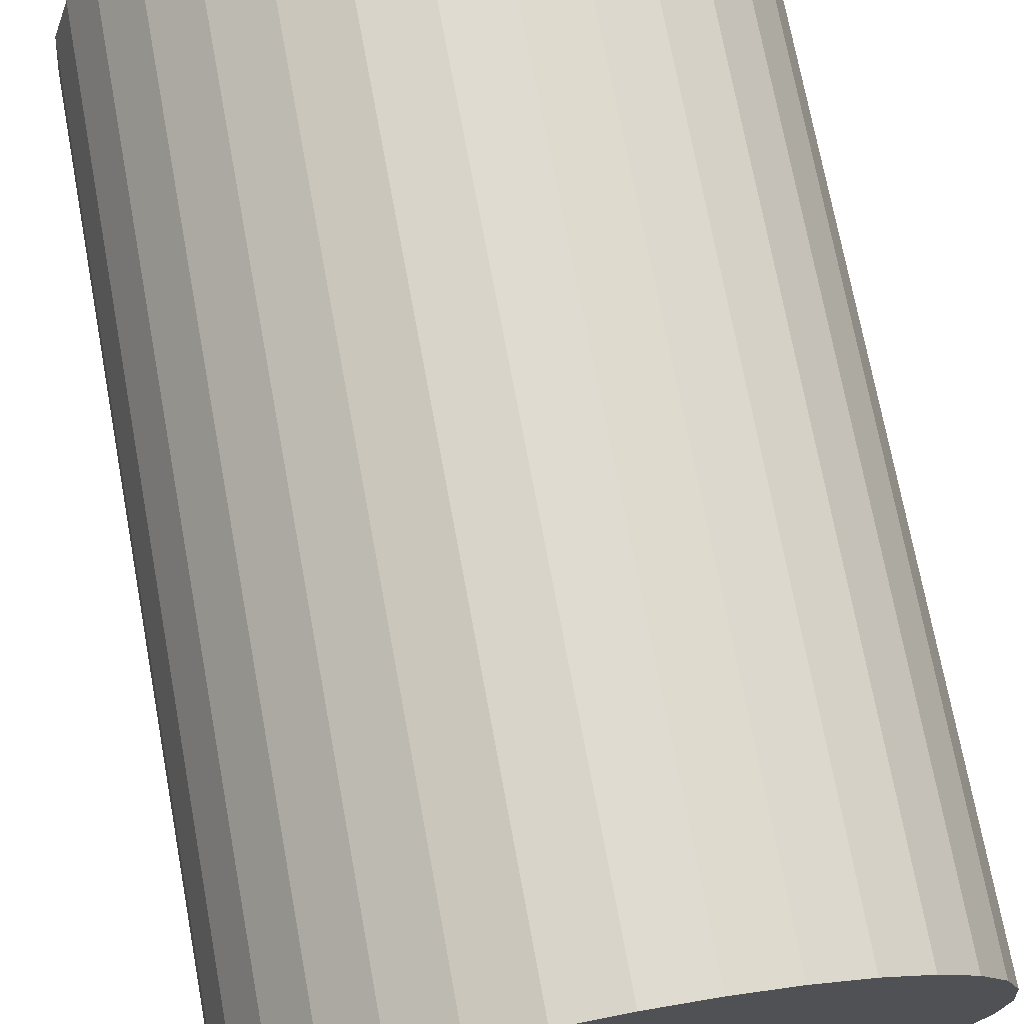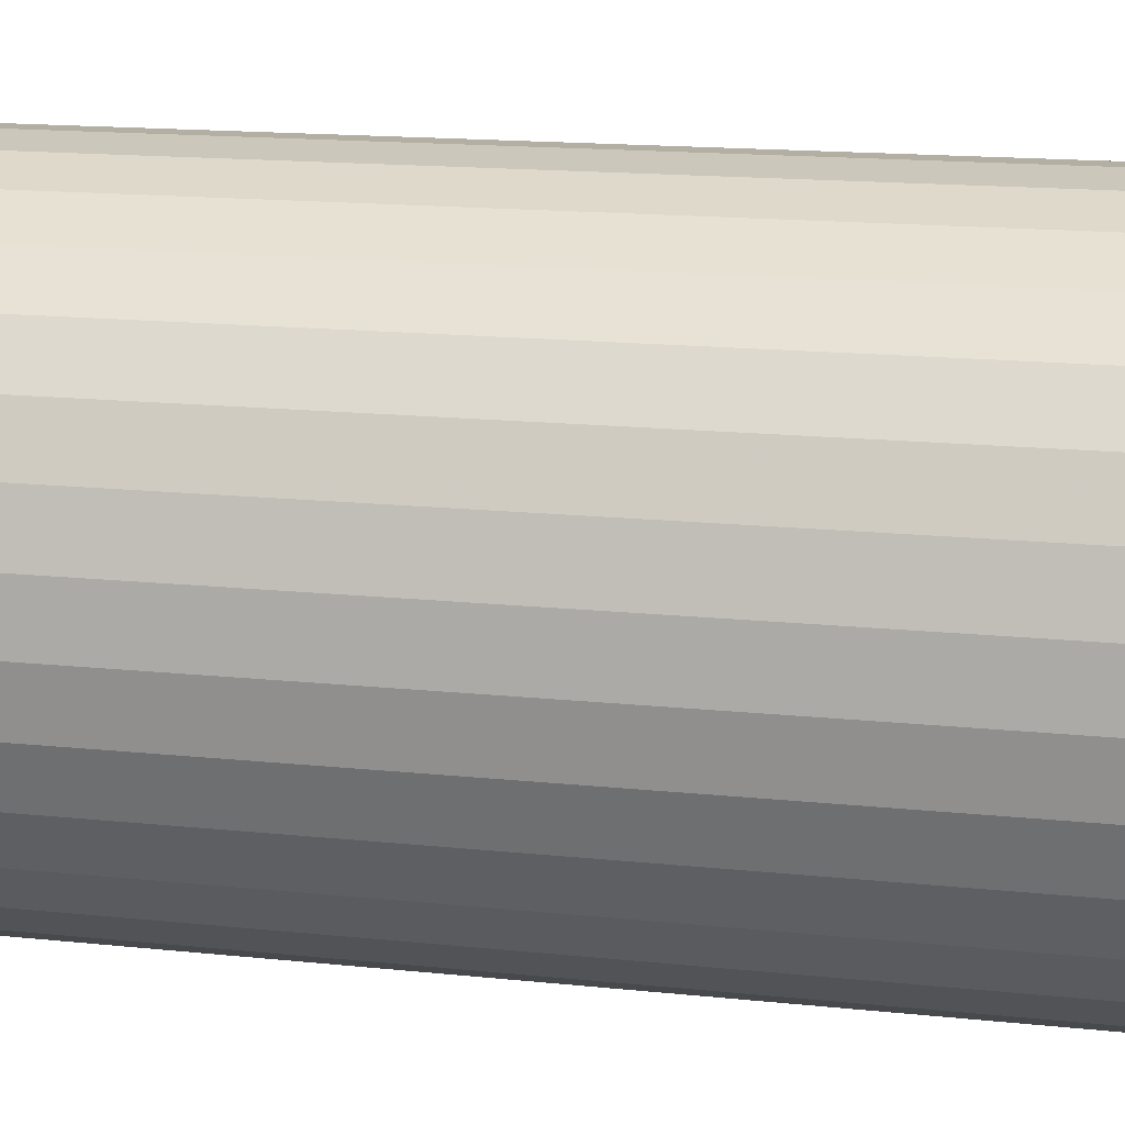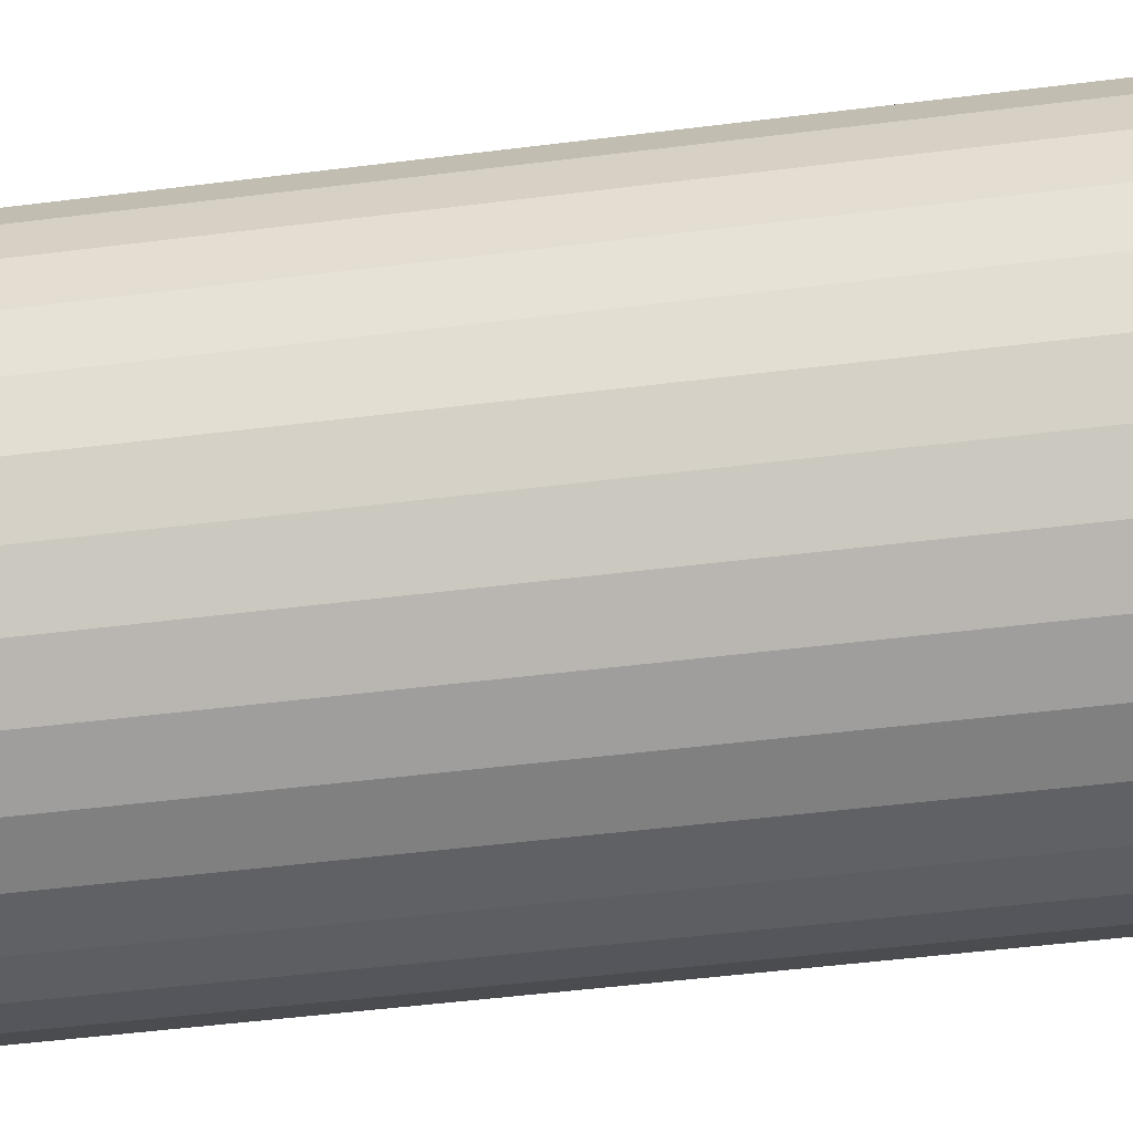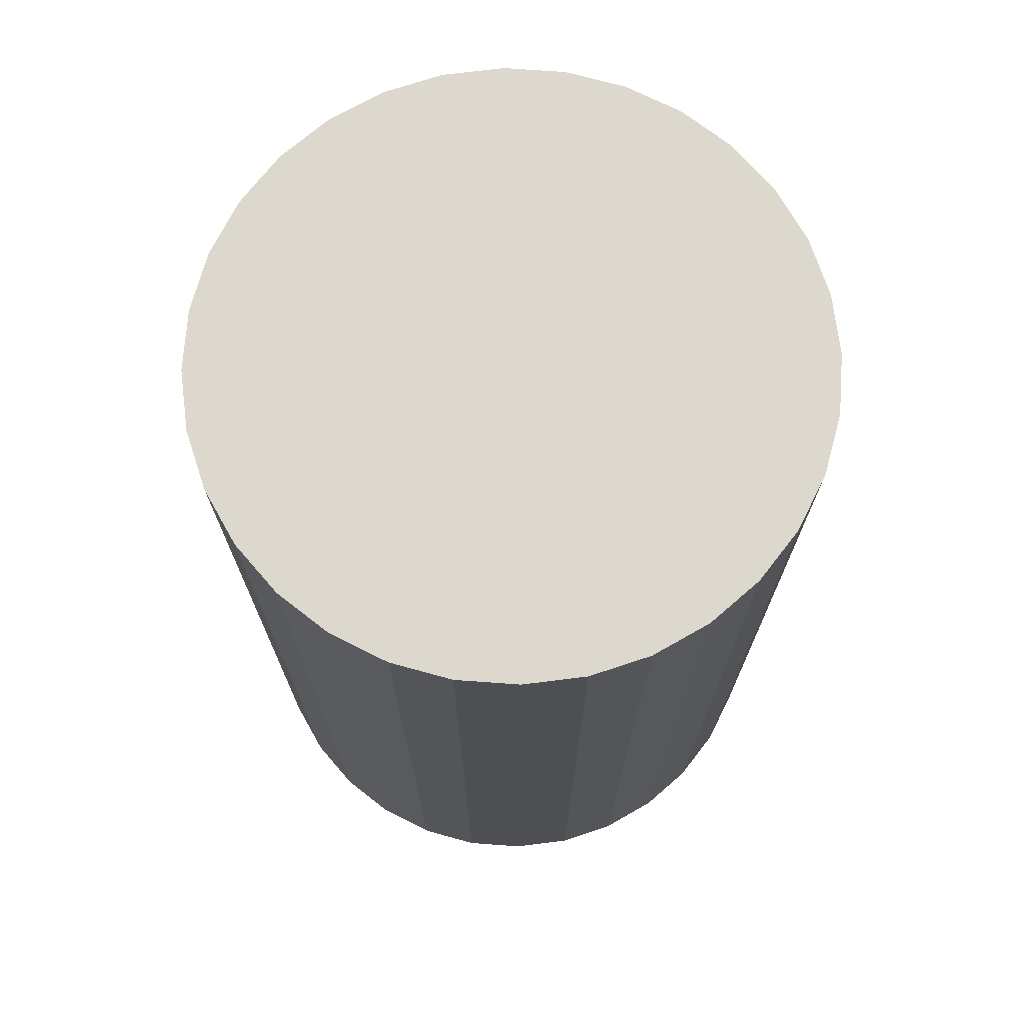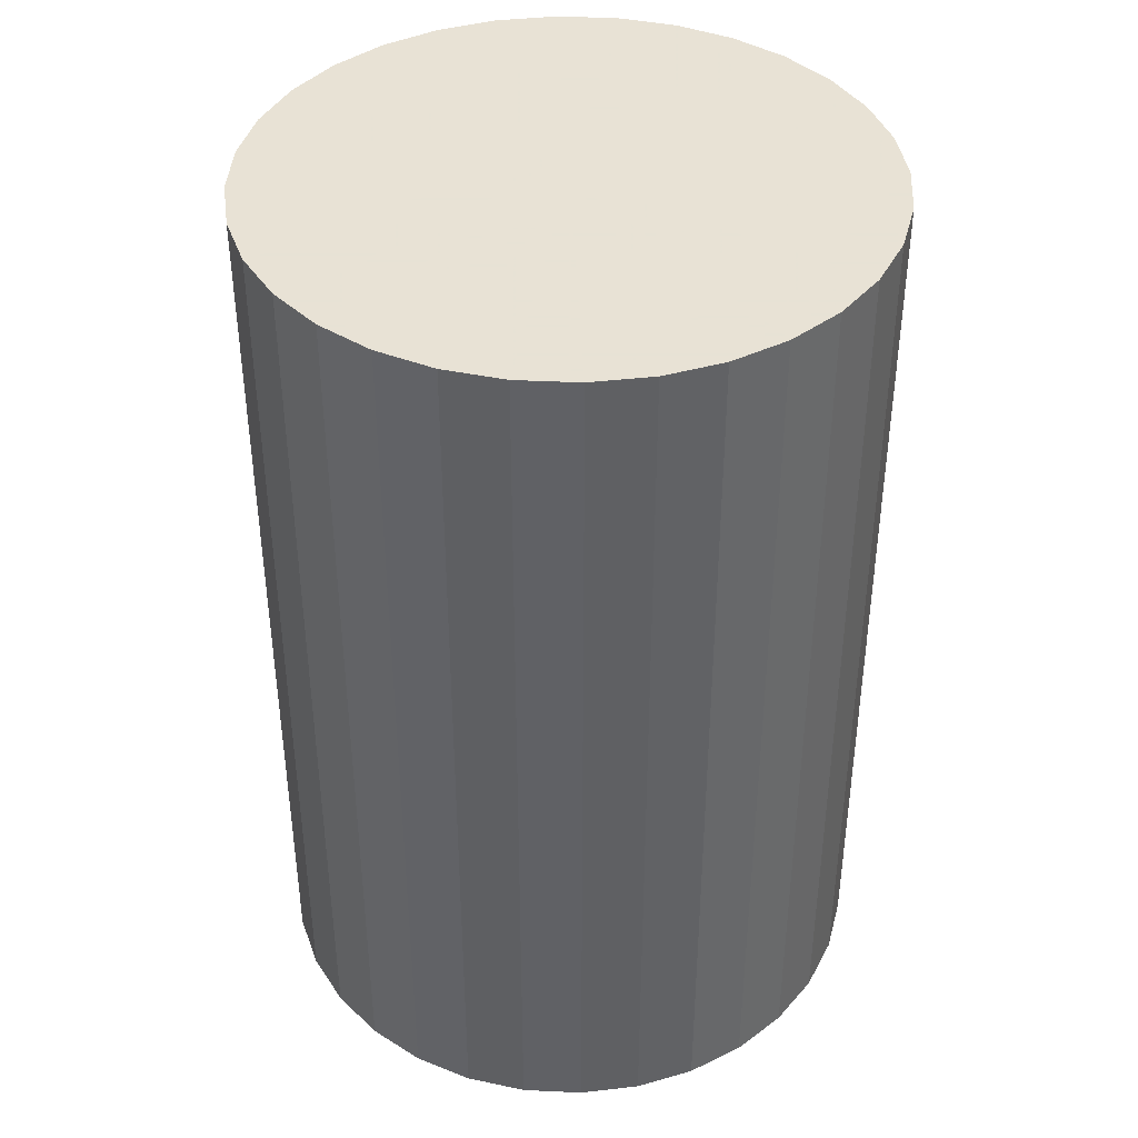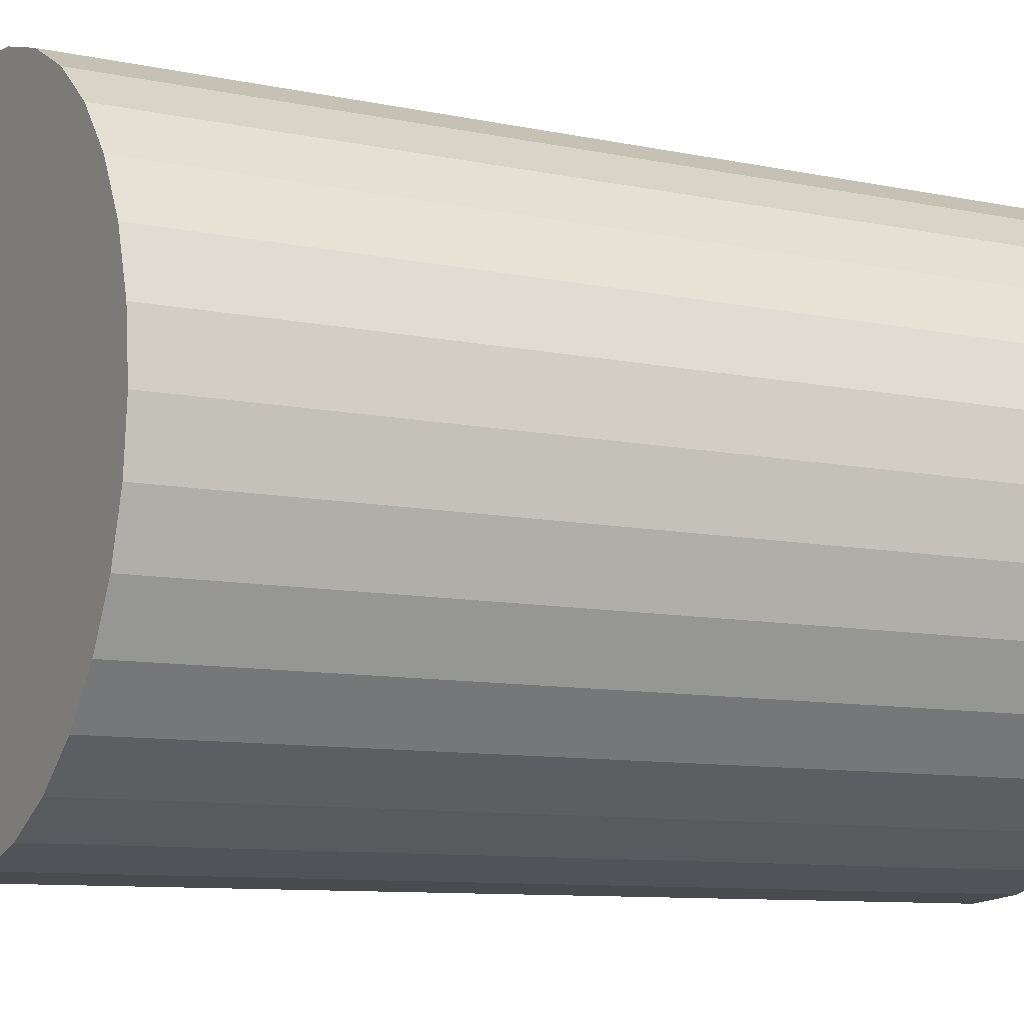
<metadata>
{"format":"obj","ext":"obj","renderer":"f3d","projection":"perspective","resolution":1024,"background":"white","views":[{"elev":71.8,"azim":169.5,"up":"+Y"},{"elev":16.4,"azim":-78.0,"up":"+Y"},{"elev":-54.6,"azim":-82.6,"up":"+Y"},{"elev":72.3,"azim":-159.0,"up":"+Z"},{"elev":40.6,"azim":-103.6,"up":"+Z"},{"elev":-9.3,"azim":-119.4,"up":"+Y"}]}
</metadata>
<code>
v 0 0 -0.04569
v 0.03059 0 -0.04569
v 0.03059 0 0.04569
v 0 0 0.04569
v 0.03 0.005968 -0.04569
v 0.03 0.005968 0.04569
v 0.02826 0.01171 -0.04569
v 0.02826 0.01171 0.04569
v 0.02543 0.01699 -0.04569
v 0.02543 0.01699 0.04569
v 0.02163 0.02163 -0.04569
v 0.02163 0.02163 0.04569
v 0.01699 0.02543 -0.04569
v 0.01699 0.02543 0.04569
v 0.01171 0.02826 -0.04569
v 0.01171 0.02826 0.04569
v 0.005968 0.03 -0.04569
v 0.005968 0.03 0.04569
v 0 0.03059 -0.04569
v 0 0.03059 0.04569
v -0.005968 0.03 -0.04569
v -0.005968 0.03 0.04569
v -0.01171 0.02826 -0.04569
v -0.01171 0.02826 0.04569
v -0.01699 0.02543 -0.04569
v -0.01699 0.02543 0.04569
v -0.02163 0.02163 -0.04569
v -0.02163 0.02163 0.04569
v -0.02543 0.01699 -0.04569
v -0.02543 0.01699 0.04569
v -0.02826 0.01171 -0.04569
v -0.02826 0.01171 0.04569
v -0.03 0.005968 -0.04569
v -0.03 0.005968 0.04569
v -0.03059 0 -0.04569
v -0.03059 0 0.04569
v -0.03 -0.005968 -0.04569
v -0.03 -0.005968 0.04569
v -0.02826 -0.01171 -0.04569
v -0.02826 -0.01171 0.04569
v -0.02543 -0.01699 -0.04569
v -0.02543 -0.01699 0.04569
v -0.02163 -0.02163 -0.04569
v -0.02163 -0.02163 0.04569
v -0.01699 -0.02543 -0.04569
v -0.01699 -0.02543 0.04569
v -0.01171 -0.02826 -0.04569
v -0.01171 -0.02826 0.04569
v -0.005968 -0.03 -0.04569
v -0.005968 -0.03 0.04569
v -0 -0.03059 -0.04569
v -0 -0.03059 0.04569
v 0.005968 -0.03 -0.04569
v 0.005968 -0.03 0.04569
v 0.01171 -0.02826 -0.04569
v 0.01171 -0.02826 0.04569
v 0.01699 -0.02543 -0.04569
v 0.01699 -0.02543 0.04569
v 0.02163 -0.02163 -0.04569
v 0.02163 -0.02163 0.04569
v 0.02543 -0.01699 -0.04569
v 0.02543 -0.01699 0.04569
v 0.02826 -0.01171 -0.04569
v 0.02826 -0.01171 0.04569
v 0.03 -0.005968 -0.04569
v 0.03 -0.005968 0.04569
f 2 1 5
f 2 5 3
f 3 5 6
f 3 6 4
f 5 1 7
f 5 7 6
f 6 7 8
f 6 8 4
f 7 1 9
f 7 9 8
f 8 9 10
f 8 10 4
f 9 1 11
f 9 11 10
f 10 11 12
f 10 12 4
f 11 1 13
f 11 13 12
f 12 13 14
f 12 14 4
f 13 1 15
f 13 15 14
f 14 15 16
f 14 16 4
f 15 1 17
f 15 17 16
f 16 17 18
f 16 18 4
f 17 1 19
f 17 19 18
f 18 19 20
f 18 20 4
f 19 1 21
f 19 21 20
f 20 21 22
f 20 22 4
f 21 1 23
f 21 23 22
f 22 23 24
f 22 24 4
f 23 1 25
f 23 25 24
f 24 25 26
f 24 26 4
f 25 1 27
f 25 27 26
f 26 27 28
f 26 28 4
f 27 1 29
f 27 29 28
f 28 29 30
f 28 30 4
f 29 1 31
f 29 31 30
f 30 31 32
f 30 32 4
f 31 1 33
f 31 33 32
f 32 33 34
f 32 34 4
f 33 1 35
f 33 35 34
f 34 35 36
f 34 36 4
f 35 1 37
f 35 37 36
f 36 37 38
f 36 38 4
f 37 1 39
f 37 39 38
f 38 39 40
f 38 40 4
f 39 1 41
f 39 41 40
f 40 41 42
f 40 42 4
f 41 1 43
f 41 43 42
f 42 43 44
f 42 44 4
f 43 1 45
f 43 45 44
f 44 45 46
f 44 46 4
f 45 1 47
f 45 47 46
f 46 47 48
f 46 48 4
f 47 1 49
f 47 49 48
f 48 49 50
f 48 50 4
f 49 1 51
f 49 51 50
f 50 51 52
f 50 52 4
f 51 1 53
f 51 53 52
f 52 53 54
f 52 54 4
f 53 1 55
f 53 55 54
f 54 55 56
f 54 56 4
f 55 1 57
f 55 57 56
f 56 57 58
f 56 58 4
f 57 1 59
f 57 59 58
f 58 59 60
f 58 60 4
f 59 1 61
f 59 61 60
f 60 61 62
f 60 62 4
f 61 1 63
f 61 63 62
f 62 63 64
f 62 64 4
f 63 1 65
f 63 65 64
f 64 65 66
f 64 66 4
f 65 1 2
f 65 2 66
f 66 2 3
f 66 3 4

</code>
